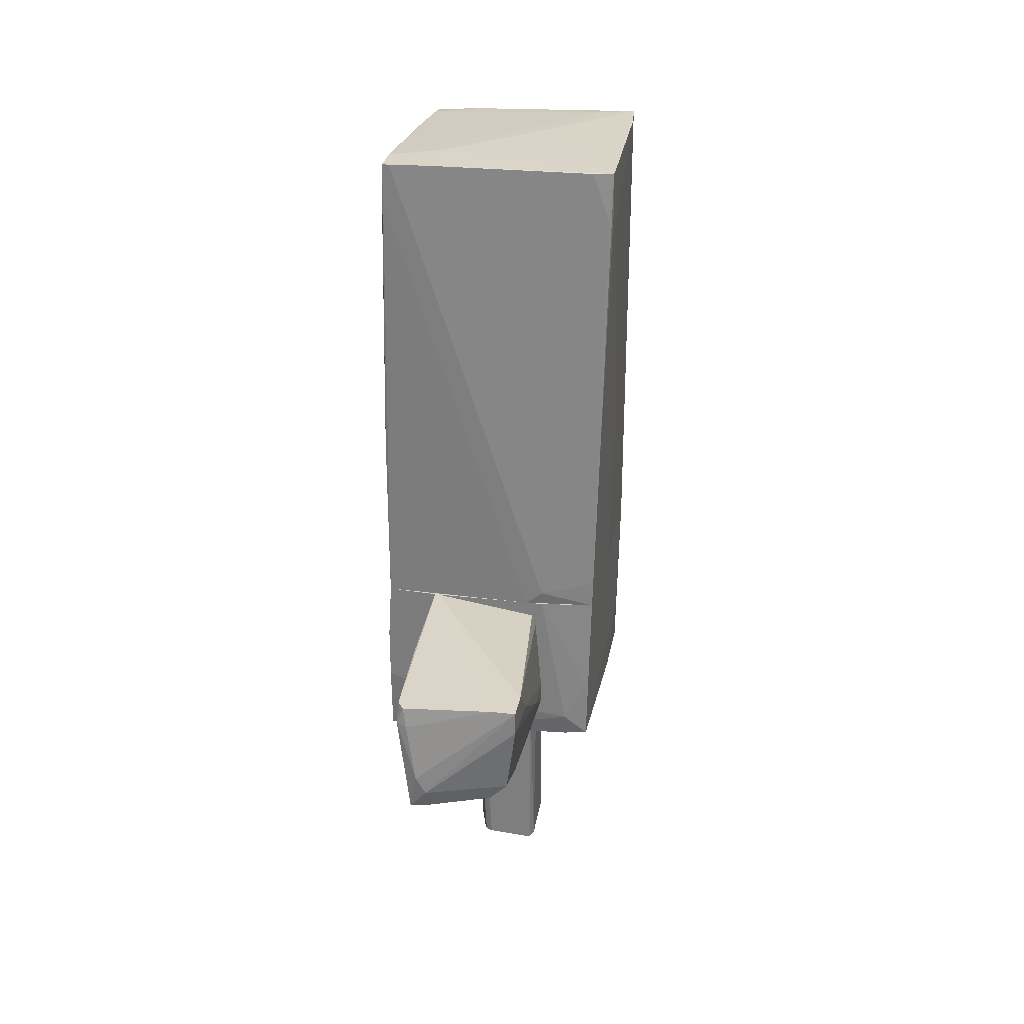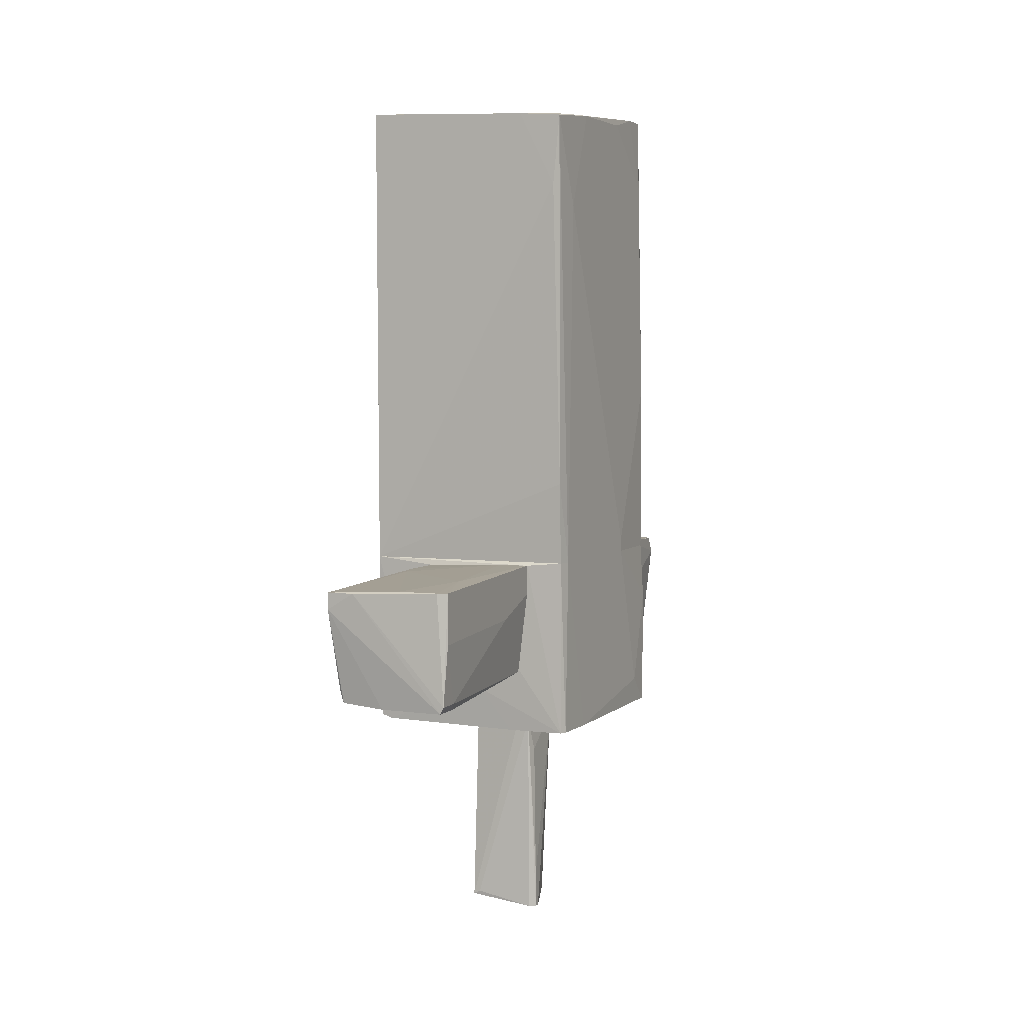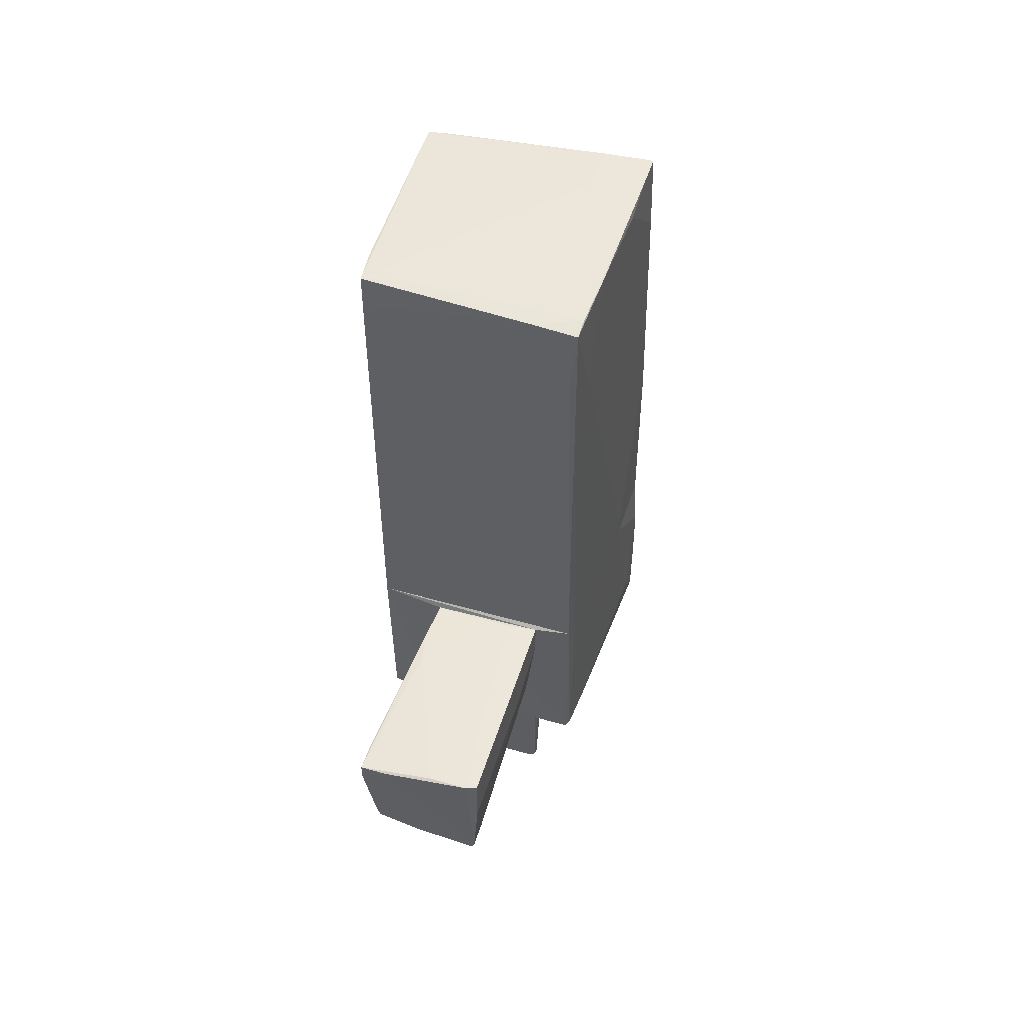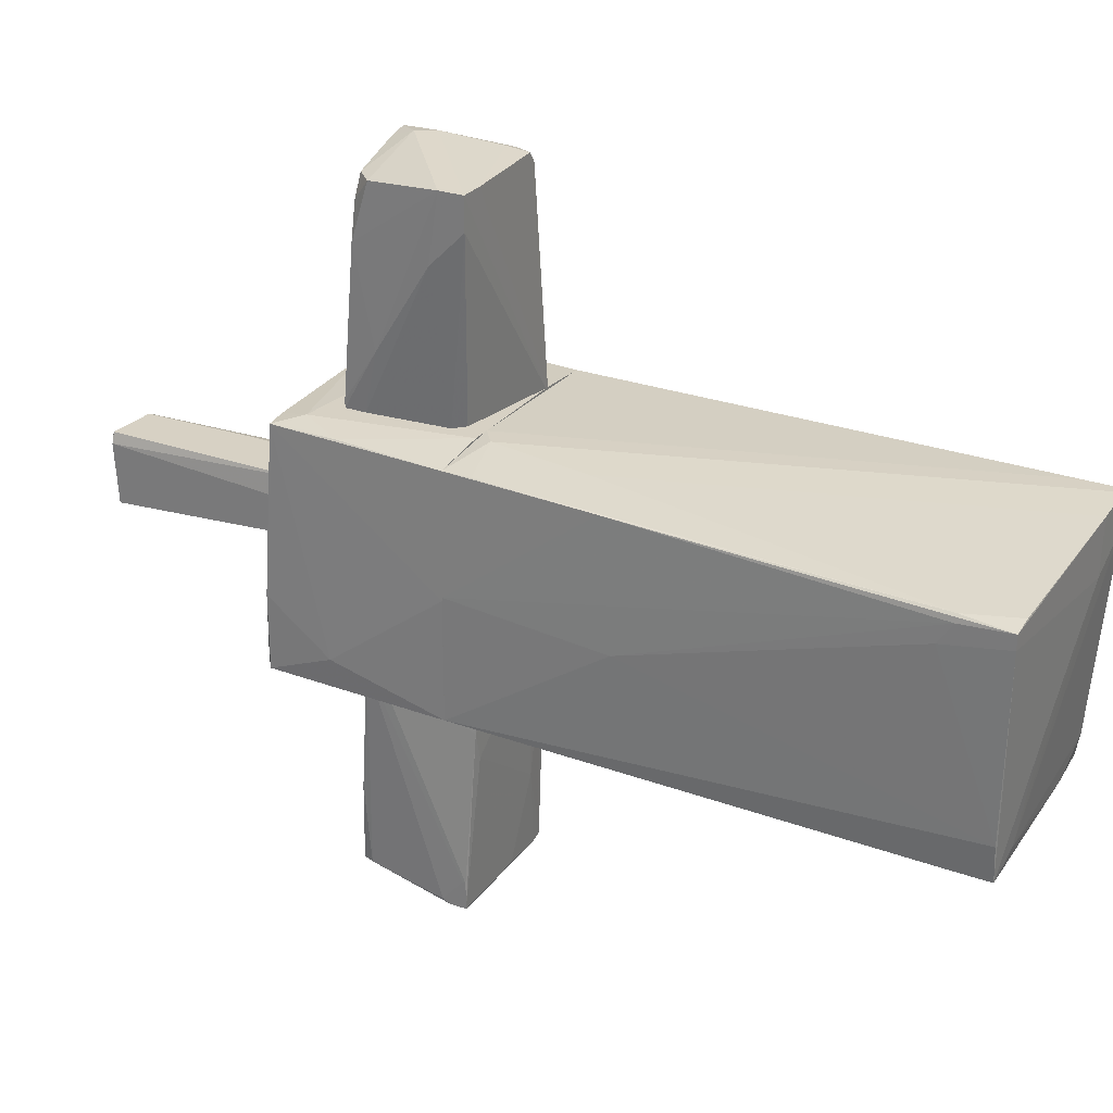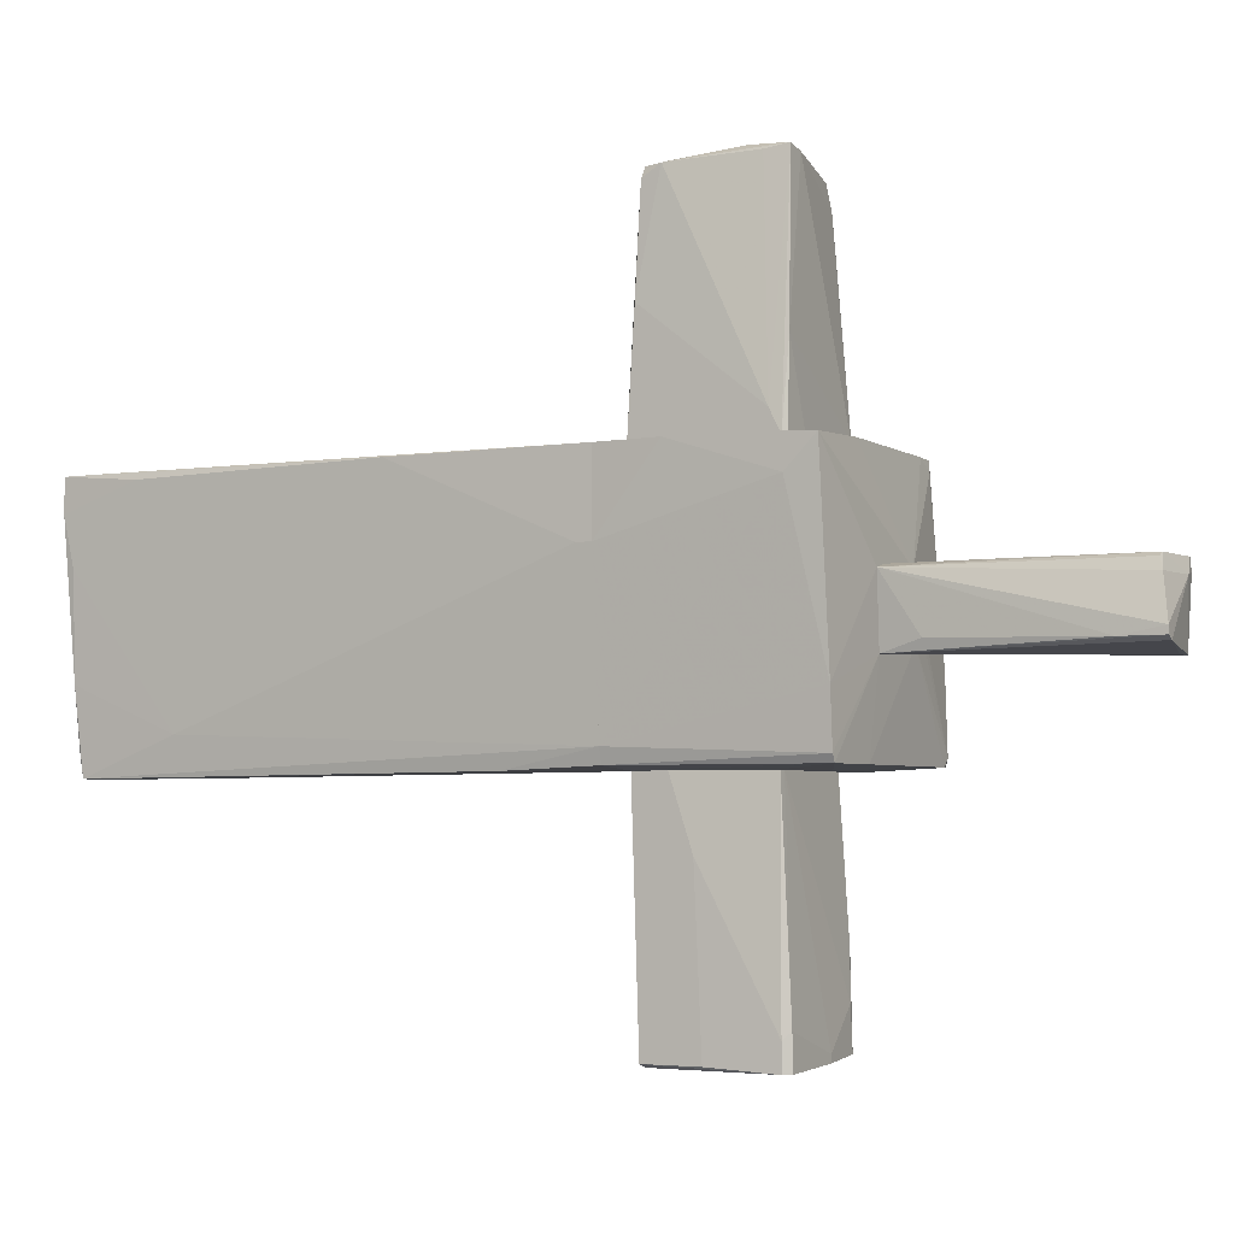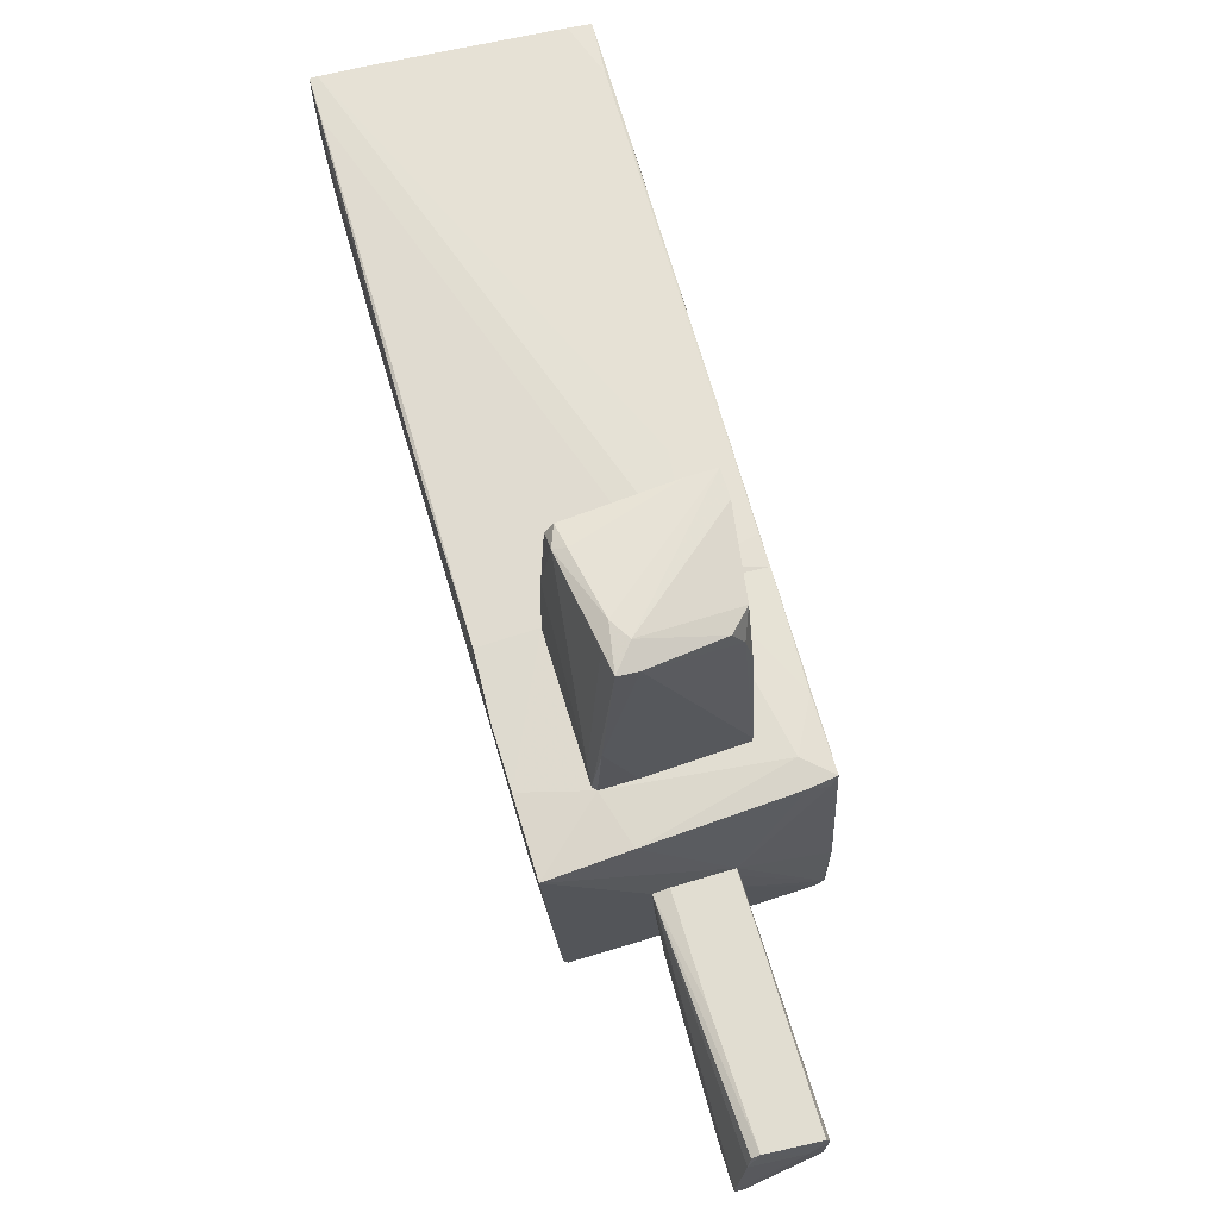
<metadata>
{"format":"obj","ext":"obj","renderer":"f3d","projection":"perspective","resolution":1024,"background":"white","views":[{"elev":28.8,"azim":10.0,"up":"+Y"},{"elev":4.4,"azim":-158.1,"up":"+Y"},{"elev":50.4,"azim":-162.5,"up":"+Y"},{"elev":27.1,"azim":119.0,"up":"+Z"},{"elev":-3.9,"azim":-60.8,"up":"+Z"},{"elev":68.7,"azim":-16.8,"up":"+Z"}]}
</metadata>
<code>
o convex_0
v 1.104 3.126 0.7038
v -0.9301 3.722 1.111
v -0.5547 3.722 1.079
v -0.9301 3.565 -1.111
v -1.055 -0.7847 1.079
v 1.041 -0.7847 -1.048
v 1.01 -0.7847 1.048
v 1.041 3.658 -1.08
v -0.9301 -0.7847 -1.048
v 1.104 3.69 0.9228
v -1.024 3.033 1.048
v 0.509 -0.659 1.111
v -1.055 -0.6594 0.4222
v -0.9927 3.722 0.8289
v 1.072 3.658 -0.7668
v -0.9301 -0.001761 -1.08
v 1.072 3.252 0.9541
v -0.5232 3.596 -1.111
v -0.9614 -0.7847 -0.9232
v 1.041 -0.7847 0.01525
v -0.9614 2.72 -0.7979
v -0.9927 3.377 1.111
v -0.5232 3.722 0.6099
v 0.3526 -0.7847 1.111
v -1.055 0.8747 1.079
v 1.072 0.655 -0.07827
v -0.9614 3.628 -0.4223
v -0.8675 2.908 -1.111
v 1.104 3.252 0.8915
v 0.6969 3.658 -0.9856
v 1.041 3.346 -1.08
v -0.9301 3.596 -0.9232
v 0.3526 3.69 -0.2973
v 1.01 -0.5337 1.048
v -0.9927 3.722 1.111
v 0.9159 3.69 0.9539
v -0.9927 3.628 0.4222
v 1.104 3.69 0.7975
v 0.6031 0.2175 1.079
v -1.055 -0.7847 0.4222
v 1.041 0.5298 1.017
f 17 34 41
f 5 6 7
f 6 5 9
f 2 3 14
f 6 9 16
f 9 5 19
f 4 16 19
f 16 9 19
f 7 6 20
f 4 19 21
f 19 13 21
f 12 2 22
f 3 10 23
f 14 3 23
f 5 7 24
f 7 12 24
f 22 5 24
f 12 22 24
f 13 5 25
f 11 13 25
f 5 22 25
f 15 1 26
f 6 15 26
f 20 6 26
f 4 21 27
f 16 4 28
f 6 16 28
f 18 6 28
f 4 18 28
f 1 10 29
f 26 1 29
f 20 26 29
f 8 18 30
f 14 23 30
f 15 6 31
f 8 15 31
f 6 18 31
f 18 8 31
f 18 4 32
f 27 14 32
f 4 27 32
f 30 18 32
f 14 30 32
f 8 30 33
f 30 23 33
f 12 7 34
f 17 12 34
f 2 14 35
f 14 11 35
f 22 2 35
f 11 25 35
f 25 22 35
f 10 3 36
f 17 10 36
f 3 17 36
f 13 11 37
f 11 14 37
f 21 13 37
f 14 27 37
f 27 21 37
f 10 1 38
f 1 15 38
f 15 8 38
f 23 10 38
f 8 33 38
f 33 23 38
f 3 2 39
f 2 12 39
f 17 3 39
f 12 17 39
f 5 13 40
f 19 5 40
f 13 19 40
f 10 17 41
f 7 20 41
f 29 10 41
f 20 29 41
f 34 7 41
o convex_1
v 0.2902 -2.506 0.04672
v -0.367 -4.477 -0.2661
v -0.3044 -4.477 -0.2974
v 0.2588 -4.414 0.2658
v -0.3357 -2.506 0.2345
v -0.3044 -2.506 -0.3288
v 0.2902 -4.383 -0.3601
v -0.2418 -4.383 0.2345
v 0.2902 -2.506 -0.2348
v 0.2588 -2.506 0.2658
v -0.2105 -3.351 0.2658
v 0.2902 -4.414 0.1719
v -0.367 -4.477 -0.2036
v -0.3357 -2.819 -0.2348
v -0.1792 -2.569 -0.3288
v -0.1792 -4.383 0.2658
v -0.2105 -2.506 0.2658
v 0.1337 -4.446 0.1406
v -0.367 -4.133 -0.2661
v 0.2276 -4.352 -0.3601
v -0.2731 -4.414 0.1406
f 59 57 62
f 44 43 47
f 46 42 47
f 47 42 50
f 42 48 50
f 42 46 51
f 45 51 52
f 48 42 53
f 42 51 53
f 51 45 53
f 43 44 54
f 46 47 55
f 48 47 56
f 47 50 56
f 50 48 56
f 46 49 57
f 52 46 57
f 45 52 57
f 51 46 58
f 46 52 58
f 52 51 58
f 44 48 59
f 53 45 59
f 48 53 59
f 54 44 59
f 45 57 59
f 47 43 60
f 43 54 60
f 54 46 60
f 46 55 60
f 55 47 60
f 44 47 61
f 48 44 61
f 47 48 61
f 49 46 62
f 46 54 62
f 57 49 62
f 54 59 62
o convex_2
v -0.5859 -1.286 -1.643
v 0.5717 -0.9099 -2.863
v 0.5717 -0.9412 -2.863
v 0.5404 -1.723 -1.08
v -0.5234 -1.974 -3.051
v 0.4779 -1.942 -2.988
v -0.5859 -0.8788 -3.02
v 0.4466 -0.8475 -1.08
v -0.4921 -1.88 -1.08
v -0.5859 -0.816 -1.08
v 0.5717 -0.9099 -3.114
v 0.5404 -1.817 -1.08
v -0.5547 -1.911 -3.051
v 0.4466 -1.942 -2.644
v 0.4153 -0.8475 -1.737
v 0.5717 -1.066 -3.114
v -0.4921 -0.8788 -3.051
v 0.5091 -1.849 -2.988
v 0.07097 -1.974 -3.02
v -0.3981 -0.8475 -2.331
v -0.5859 -1.348 -3.02
v 0.3213 -0.9101 -3.114
v -0.5234 -1.974 -2.77
v -0.1165 -0.8788 -3.051
v -0.5859 -1.098 -1.08
v -0.3043 -0.816 -1.111
v -0.5547 -1.911 -2.832
v 0.4779 -0.8475 -1.487
v -0.4295 -1.88 -1.08
v 0.5717 -1.129 -3.082
v 0.07097 -1.974 -2.957
v 0.5091 -1.911 -2.269
f 91 76 94
f 65 64 66
f 66 70 71
f 69 63 72
f 71 70 72
f 64 65 73
f 65 66 74
f 66 71 74
f 73 65 78
f 75 69 79
f 68 78 80
f 67 78 81
f 78 68 81
f 69 72 82
f 79 69 82
f 63 69 83
f 69 75 83
f 67 75 84
f 78 67 84
f 73 78 84
f 75 79 84
f 79 73 84
f 75 67 85
f 67 81 85
f 77 73 86
f 73 79 86
f 82 77 86
f 79 82 86
f 63 71 87
f 72 63 87
f 71 72 87
f 72 70 88
f 82 72 88
f 77 82 88
f 71 63 89
f 63 83 89
f 83 75 89
f 85 71 89
f 75 85 89
f 66 64 90
f 70 66 90
f 64 73 90
f 73 77 90
f 88 70 90
f 77 88 90
f 74 71 91
f 71 85 91
f 65 74 92
f 78 65 92
f 74 80 92
f 80 78 92
f 68 76 93
f 81 68 93
f 85 81 93
f 76 91 93
f 91 85 93
f 76 68 94
f 68 80 94
f 80 74 94
f 74 91 94
o convex_3
v 0.2901 -2.506 0.04654
v 1.041 -0.7849 -0.01542
v 0.509 -0.7847 1.111
v -0.9301 -0.7847 -1.049
v -1.087 -2.443 1.048
v 1.01 -2.412 -1.049
v 0.9785 -2.318 1.079
v -0.9301 -2.475 -1.049
v -1.055 -0.7847 1.079
v 1.041 -0.7849 -1.049
v 1.01 -0.7849 1.048
v -0.5548 -1.974 1.111
v 0.7281 -1.974 -1.08
v -1.055 -0.7847 0.4222
v -0.9613 -2.475 -0.9857
v -0.586 -0.8162 -1.08
v 0.9785 -2.443 -0.9857
v 1.041 -1.817 -0.7978
v 0.2586 -2.506 0.2657
v 0.7595 -2.13 1.111
v -0.3356 -2.506 0.2344
v -1.087 -2.193 0.7977
v -0.9613 -0.7847 -0.9233
v -0.4294 -2.412 1.079
v -0.586 -0.7847 1.111
v -1.087 -1.317 1.079
v -0.4921 -1.849 -1.08
v 0.4465 -0.8474 -1.08
v 0.2901 -2.506 -0.2346
v 1.01 -2.412 -0.3911
v 0.916 -2.349 0.9855
v -0.3981 -2.474 -1.049
v -0.9928 -2.475 -0.5476
v -0.3042 -2.506 -0.3285
v -0.08528 -2.068 -1.08
v 0.7595 -2.349 1.079
v -1.087 -1.817 1.079
v 0.9785 -1.723 1.079
v 0.916 -2.443 -1.049
f 126 129 133
f 97 98 103
f 97 96 104
f 98 97 104
f 96 97 105
f 101 96 105
f 104 100 107
f 103 98 108
f 98 102 109
f 102 98 110
f 98 104 110
f 96 101 112
f 104 96 112
f 100 104 112
f 95 111 113
f 97 106 114
f 113 99 115
f 95 113 115
f 108 98 117
f 98 109 117
f 116 108 117
f 106 99 118
f 99 113 118
f 114 106 118
f 97 103 119
f 106 97 119
f 103 108 120
f 116 99 120
f 108 116 120
f 119 103 120
f 102 110 121
f 110 107 121
f 104 107 122
f 110 104 122
f 107 110 122
f 111 95 123
f 95 115 123
f 111 100 124
f 112 101 124
f 100 112 124
f 113 111 124
f 113 124 125
f 124 101 125
f 115 99 127
f 99 116 127
f 117 109 127
f 116 117 127
f 109 102 128
f 123 115 128
f 102 126 128
f 126 123 128
f 115 127 128
f 127 109 128
f 102 121 129
f 121 107 129
f 126 102 129
f 101 114 130
f 118 113 130
f 114 118 130
f 113 125 130
f 125 101 130
f 99 106 131
f 106 119 131
f 119 120 131
f 120 99 131
f 105 97 132
f 101 105 132
f 114 101 132
f 97 114 132
f 107 100 133
f 100 111 133
f 111 123 133
f 123 126 133
f 129 107 133
o convex_4
v -0.4607 -1.067 3.051
v -0.5547 -1.974 1.111
v -0.273 -1.974 1.111
v -0.5859 -0.7847 1.111
v 0.5717 -0.816 2.738
v 0.3213 -1.849 2.957
v 0.5091 -1.943 1.111
v 0.4153 -0.9101 1.142
v -0.4295 -1.942 3.082
v -0.5547 -0.8788 2.926
v 0.5717 -0.816 3.02
v 0.4779 -1.692 2.957
v -0.5859 -1.849 1.299
v -0.273 -1.755 3.113
v 0.4466 -1.035 1.111
v 0.5717 -1.035 3.02
v -0.5547 -1.035 3.019
v -0.5859 -0.8474 2.081
v -0.273 -1.942 3.051
v 0.3527 -0.816 3.02
v 0.4779 -1.848 2.456
v 0.5404 -1.63 1.643
v -0.4921 -0.8788 3.019
v -0.367 -1.598 3.113
v -0.5234 -1.974 1.799
v 0.5091 -1.755 1.111
v -0.5859 -1.942 1.111
v 0.5091 -1.943 1.173
v 0.4153 -1.848 2.769
v -0.5547 -0.7847 1.111
v 0.5717 -1.129 2.425
v -0.4607 -1.755 3.051
f 150 146 165
f 136 135 140
f 139 145 147
f 141 138 148
f 138 144 149
f 144 147 149
f 147 145 149
f 146 150 151
f 143 137 151
f 137 146 151
f 150 143 151
f 147 142 152
f 139 147 152
f 144 137 153
f 134 144 153
f 149 145 154
f 149 154 155
f 137 143 156
f 150 134 156
f 143 150 156
f 153 137 156
f 134 153 156
f 144 134 157
f 142 147 157
f 147 144 157
f 134 150 157
f 150 142 157
f 135 136 158
f 152 142 158
f 140 148 159
f 155 140 159
f 140 135 160
f 146 137 160
f 142 146 160
f 137 148 160
f 148 140 160
f 135 158 160
f 158 142 160
f 136 140 161
f 155 154 161
f 140 155 161
f 158 136 161
f 152 158 161
f 145 139 162
f 139 152 162
f 154 145 162
f 152 161 162
f 161 154 162
f 138 141 163
f 137 144 163
f 144 138 163
f 148 137 163
f 141 148 163
f 148 138 164
f 138 149 164
f 149 155 164
f 159 148 164
f 155 159 164
f 146 142 165
f 142 150 165

</code>
